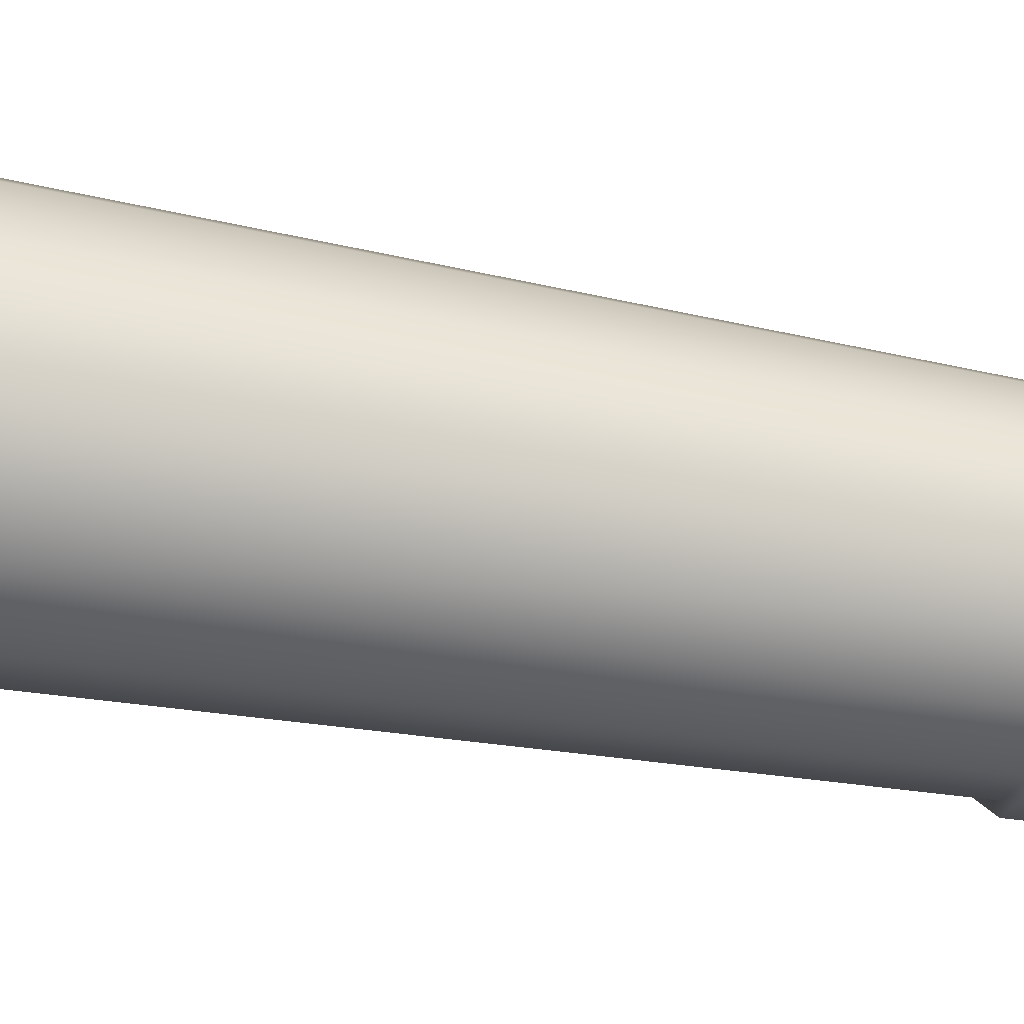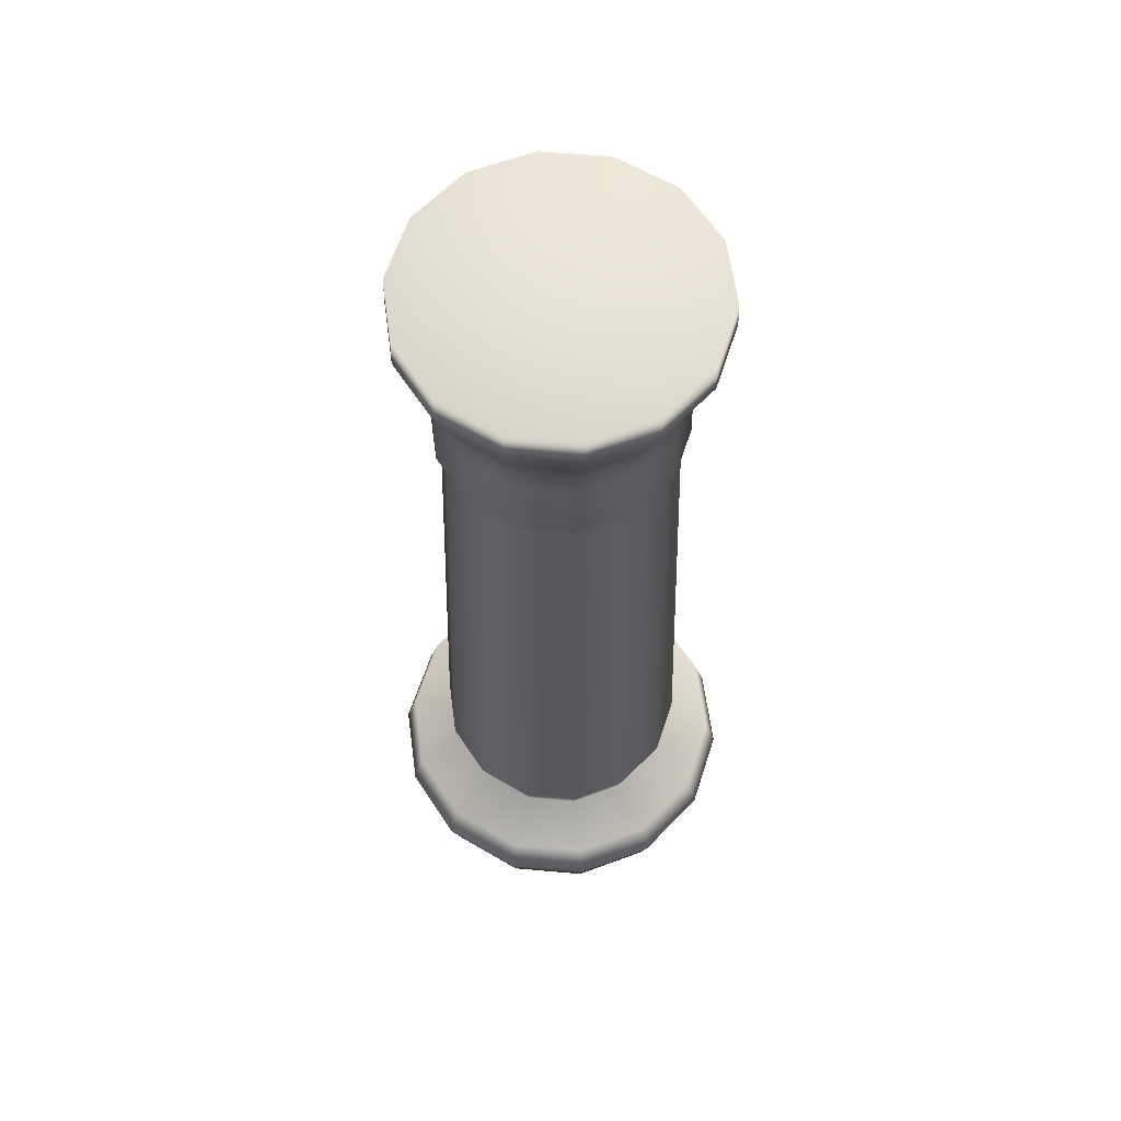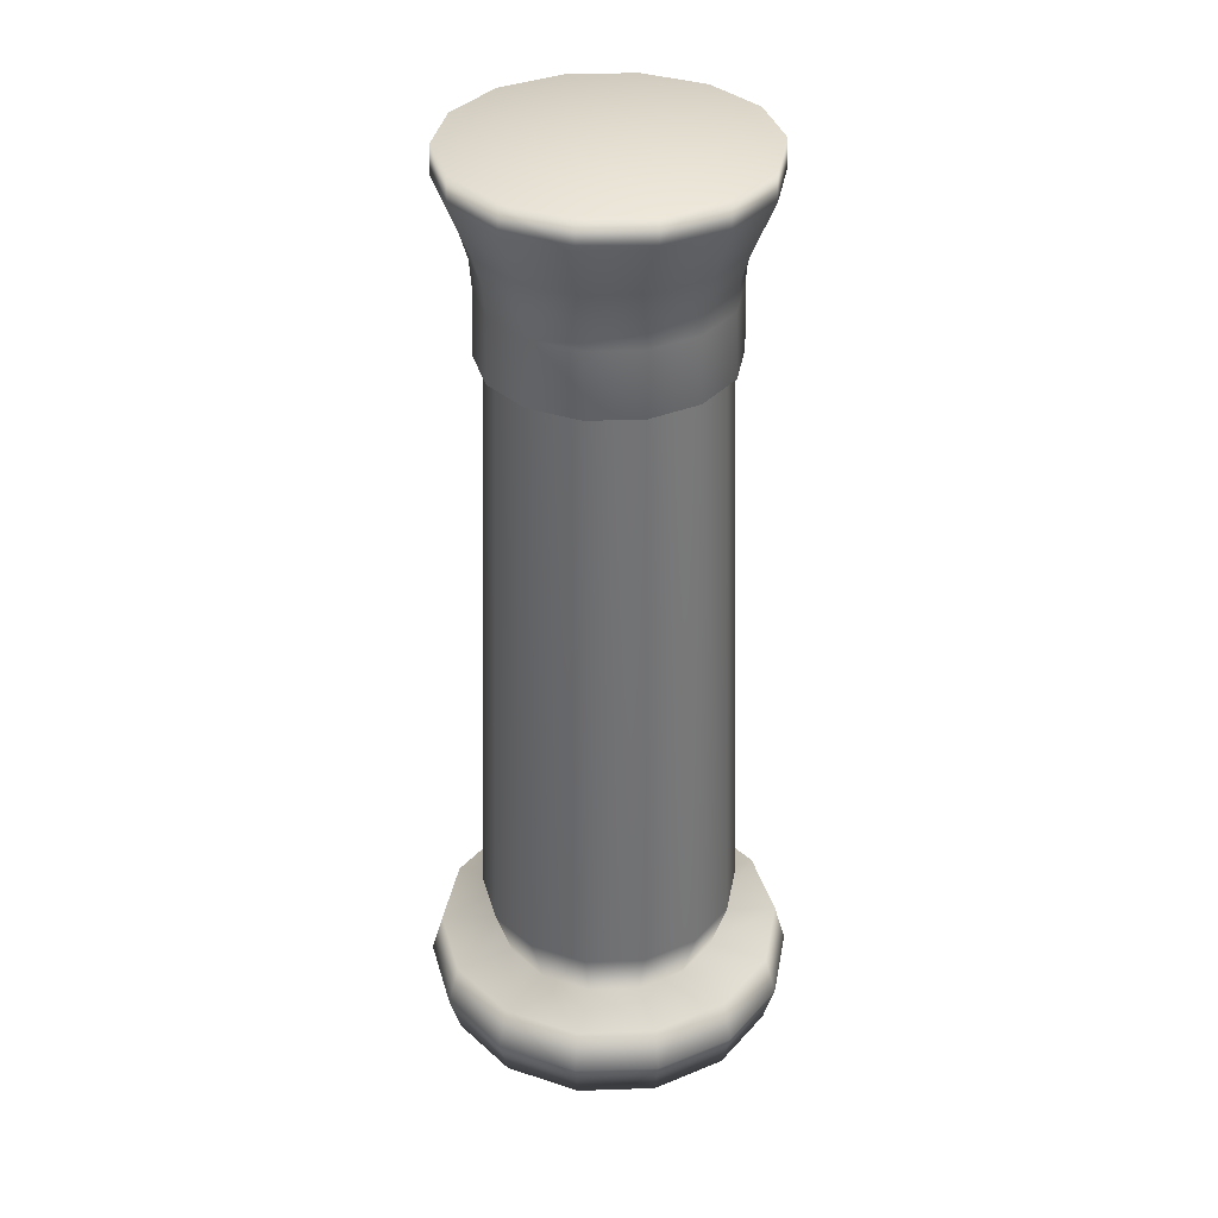
<metadata>
{"format":"obj","ext":"obj","renderer":"f3d","projection":"perspective","resolution":1024,"background":"white","views":[{"elev":-45.6,"azim":77.8,"up":"+Z"},{"elev":62.1,"azim":-46.3,"up":"+Y"},{"elev":35.4,"azim":177.5,"up":"+Y"}]}
</metadata>
<code>
g default
v 1.296 -4.954 -0.6243
v 0.8972 -4.954 -1.125
v 0.3202 -4.954 -1.403
v -0.3202 -4.954 -1.403
v -0.8972 -4.954 -1.125
v -1.296 -4.954 -0.6243
v -1.439 -4.954 0
v -1.296 -4.954 0.6243
v -0.8972 -4.954 1.125
v -0.3202 -4.954 1.403
v 0.3202 -4.954 1.403
v 0.8972 -4.954 1.125
v 1.296 -4.954 0.6243
v 1.439 -4.954 0
v 0 5.985 0
v 0 -5.989 0
v 1.993 -4.954 -0.9598
v 1.379 -4.954 -1.73
v 1.993 -5.989 -0.9598
v 1.379 -5.989 -1.73
v 0.4923 -4.954 -2.157
v 0.4923 -5.989 -2.157
v -0.4923 -4.954 -2.157
v -0.4923 -5.989 -2.157
v -1.379 -4.954 -1.73
v -1.379 -5.989 -1.73
v -1.993 -4.954 -0.9598
v -1.993 -5.989 -0.9598
v -2.212 -4.954 0
v -2.212 -5.989 0
v -1.993 -4.954 0.9598
v -1.993 -5.989 0.9598
v -1.379 -4.954 1.73
v -1.379 -5.989 1.73
v -0.4923 -4.954 2.157
v -0.4923 -5.989 2.157
v 0.4923 -4.954 2.157
v 0.4923 -5.989 2.157
v 1.379 -4.954 1.73
v 1.379 -5.989 1.73
v 1.993 -4.954 0.9598
v 1.993 -5.989 0.9598
v 2.212 -4.954 0
v 2.212 -5.989 0
v 2.358 -5.472 0
v 2.125 -5.472 1.023
v 1.47 -5.472 1.844
v 0.5248 -5.472 2.299
v -0.5248 -5.472 2.299
v -1.47 -5.472 1.844
v -2.125 -5.472 1.023
v -2.358 -5.472 0
v -2.125 -5.472 -1.023
v -1.47 -5.472 -1.844
v -0.5248 -5.472 -2.299
v 0.5248 -5.472 -2.299
v 1.47 -5.472 -1.844
v 2.125 -5.472 -1.023
v 1.491 -4.257 0.7182
v 1.032 -4.257 1.294
v 0.3684 -4.257 1.614
v -0.3684 -4.257 1.614
v -1.032 -4.257 1.294
v -1.491 -4.257 0.7182
v -1.655 -4.257 0
v -1.491 -4.257 -0.7182
v -1.032 -4.257 -1.294
v -0.3684 -4.257 -1.614
v 0.3684 -4.257 -1.614
v 1.032 -4.257 -1.294
v 1.491 -4.257 -0.7182
v 1.655 -4.257 0
v 0.3111 3.48 1.363
v -0.3111 3.48 1.363
v -0.8718 3.48 1.093
v -1.26 3.48 0.6067
v -1.398 3.48 0
v -1.26 3.48 -0.6067
v -0.8718 3.48 -1.093
v -0.3111 3.48 -1.363
v 0.3111 3.48 -1.363
v 0.8718 3.48 -1.093
v 1.26 3.48 -0.6067
v 1.398 3.48 0
v 1.26 3.48 0.6067
v 0.8718 3.48 1.093
v 0.3364 3.483 1.474
v -0.3364 3.483 1.474
v 0.4145 5.989 1.816
v -0.4145 5.989 1.816
v -0.9425 3.483 1.182
v -1.161 5.989 1.456
v -1.362 3.483 0.6559
v -1.678 5.989 0.8082
v -1.512 3.483 0
v -1.863 5.989 0
v -1.362 3.483 -0.6559
v -1.678 5.989 -0.8082
v -0.9425 3.483 -1.182
v -1.161 5.989 -1.456
v -0.3364 3.483 -1.474
v -0.4145 5.989 -1.816
v 0.3364 3.483 -1.474
v 0.4145 5.989 -1.816
v 0.9425 3.483 -1.182
v 1.161 5.989 -1.456
v 1.362 3.483 -0.6559
v 1.678 5.989 -0.8082
v 1.512 3.483 0
v 1.863 5.989 0
v 1.362 3.483 0.6559
v 1.678 5.989 0.8082
v 0.9425 3.483 1.182
v 1.161 5.989 1.456
v -0.4179 5.623 1.831
v -1.171 5.623 1.468
v -1.692 5.623 0.8149
v -1.878 5.623 0
v -1.692 5.623 -0.8149
v -1.171 5.623 -1.468
v -0.4179 5.623 -1.831
v 0.4179 5.623 -1.831
v 1.171 5.623 -1.468
v 1.692 5.623 -0.8149
v 1.878 5.623 0
v 1.692 5.623 0.8149
v 1.171 5.623 1.468
v 0.4179 5.623 1.831
v -0.3363 4.653 1.474
v -0.3592 4.997 1.574
v -0.3304 4.296 1.447
v -0.9424 4.653 1.182
v -0.9256 4.296 1.161
v -1.007 4.997 1.262
v -1.362 4.653 0.6558
v -1.338 4.296 0.6441
v -1.455 4.997 0.7005
v -1.511 4.653 0
v -1.485 4.296 0
v -1.614 4.997 0
v -1.362 4.653 -0.6558
v -1.338 4.296 -0.6441
v -1.455 4.997 -0.7005
v -0.9424 4.653 -1.182
v -0.9256 4.296 -1.161
v -1.007 4.997 -1.262
v -0.3363 4.653 -1.474
v -0.3304 4.296 -1.447
v -0.3592 4.997 -1.574
v 0.3363 4.653 -1.474
v 0.3304 4.296 -1.447
v 0.3592 4.997 -1.574
v 0.9424 4.653 -1.182
v 0.9256 4.296 -1.161
v 1.007 4.997 -1.262
v 1.362 4.653 -0.6558
v 1.338 4.296 -0.6441
v 1.455 4.997 -0.7005
v 1.511 4.653 0
v 1.485 4.296 0
v 1.614 4.997 0
v 1.362 4.653 0.6558
v 1.338 4.296 0.6441
v 1.455 4.997 0.7005
v 0.9424 4.653 1.182
v 0.9256 4.296 1.161
v 1.007 4.997 1.262
v 0.3363 4.653 1.474
v 0.3304 4.296 1.447
v 0.3592 4.997 1.574
v 1.296 -4.954 -0.6243
v 0.8972 -4.954 -1.125
v 0.3202 -4.954 -1.403
v -0.3202 -4.954 -1.403
v -0.8972 -4.954 -1.125
v -1.296 -4.954 -0.6243
v -1.439 -4.954 0
v -1.296 -4.954 0.6243
v -0.8972 -4.954 1.125
v -0.3202 -4.954 1.403
v 0.3202 -4.954 1.403
v 0.8972 -4.954 1.125
v 1.296 -4.954 0.6243
v 1.439 -4.954 0
v 0 5.985 0
v 0 -5.989 0
v 1.993 -4.954 -0.9598
v 1.379 -4.954 -1.73
v 1.993 -5.989 -0.9598
v 1.379 -5.989 -1.73
v 0.4923 -4.954 -2.157
v 0.4923 -5.989 -2.157
v -0.4923 -4.954 -2.157
v -0.4923 -5.989 -2.157
v -1.379 -4.954 -1.73
v -1.379 -5.989 -1.73
v -1.993 -4.954 -0.9598
v -1.993 -5.989 -0.9598
v -2.212 -4.954 0
v -2.212 -5.989 0
v -1.993 -4.954 0.9598
v -1.993 -5.989 0.9598
v -1.379 -4.954 1.73
v -1.379 -5.989 1.73
v -0.4923 -4.954 2.157
v -0.4923 -5.989 2.157
v 0.4923 -4.954 2.157
v 0.4923 -5.989 2.157
v 1.379 -4.954 1.73
v 1.379 -5.989 1.73
v 1.993 -4.954 0.9598
v 1.993 -5.989 0.9598
v 2.212 -4.954 0
v 2.212 -5.989 0
v 2.358 -5.472 0
v 2.125 -5.472 1.023
v 1.47 -5.472 1.844
v 0.5248 -5.472 2.299
v -0.5248 -5.472 2.299
v -1.47 -5.472 1.844
v -2.125 -5.472 1.023
v -2.358 -5.472 0
v -2.125 -5.472 -1.023
v -1.47 -5.472 -1.844
v -0.5248 -5.472 -2.299
v 0.5248 -5.472 -2.299
v 1.47 -5.472 -1.844
v 2.125 -5.472 -1.023
v 1.491 -4.257 0.7182
v 1.032 -4.257 1.294
v 0.3684 -4.257 1.614
v -0.3684 -4.257 1.614
v -1.032 -4.257 1.294
v -1.491 -4.257 0.7182
v -1.655 -4.257 0
v -1.491 -4.257 -0.7182
v -1.032 -4.257 -1.294
v -0.3684 -4.257 -1.614
v 0.3684 -4.257 -1.614
v 1.032 -4.257 -1.294
v 1.491 -4.257 -0.7182
v 1.655 -4.257 0
v 0.3111 3.48 1.363
v -0.3111 3.48 1.363
v -0.8718 3.48 1.093
v -1.26 3.48 0.6067
v -1.398 3.48 0
v -1.26 3.48 -0.6067
v -0.8718 3.48 -1.093
v -0.3111 3.48 -1.363
v 0.3111 3.48 -1.363
v 0.8718 3.48 -1.093
v 1.26 3.48 -0.6067
v 1.398 3.48 0
v 1.26 3.48 0.6067
v 0.8718 3.48 1.093
v 0.3364 3.483 1.474
v -0.3364 3.483 1.474
v 0.4145 5.989 1.816
v -0.4145 5.989 1.816
v -0.9425 3.483 1.182
v -1.161 5.989 1.456
v -1.362 3.483 0.6559
v -1.678 5.989 0.8082
v -1.512 3.483 0
v -1.863 5.989 0
v -1.362 3.483 -0.6559
v -1.678 5.989 -0.8082
v -0.9425 3.483 -1.182
v -1.161 5.989 -1.456
v -0.3364 3.483 -1.474
v -0.4145 5.989 -1.816
v 0.3364 3.483 -1.474
v 0.4145 5.989 -1.816
v 0.9425 3.483 -1.182
v 1.161 5.989 -1.456
v 1.362 3.483 -0.6559
v 1.678 5.989 -0.8082
v 1.512 3.483 0
v 1.863 5.989 0
v 1.362 3.483 0.6559
v 1.678 5.989 0.8082
v 0.9425 3.483 1.182
v 1.161 5.989 1.456
v -0.4179 5.623 1.831
v -1.171 5.623 1.468
v -1.692 5.623 0.8149
v -1.878 5.623 0
v -1.692 5.623 -0.8149
v -1.171 5.623 -1.468
v -0.4179 5.623 -1.831
v 0.4179 5.623 -1.831
v 1.171 5.623 -1.468
v 1.692 5.623 -0.8149
v 1.878 5.623 0
v 1.692 5.623 0.8149
v 1.171 5.623 1.468
v 0.4179 5.623 1.831
v -0.3363 4.653 1.474
v -0.3592 4.997 1.574
v -0.3304 4.296 1.447
v -0.9424 4.653 1.182
v -0.9256 4.296 1.161
v -1.007 4.997 1.262
v -1.362 4.653 0.6558
v -1.338 4.296 0.6441
v -1.455 4.997 0.7005
v -1.511 4.653 0
v -1.485 4.296 0
v -1.614 4.997 0
v -1.362 4.653 -0.6558
v -1.338 4.296 -0.6441
v -1.455 4.997 -0.7005
v -0.9424 4.653 -1.182
v -0.9256 4.296 -1.161
v -1.007 4.997 -1.262
v -0.3363 4.653 -1.474
v -0.3304 4.296 -1.447
v -0.3592 4.997 -1.574
v 0.3363 4.653 -1.474
v 0.3304 4.296 -1.447
v 0.3592 4.997 -1.574
v 0.9424 4.653 -1.182
v 0.9256 4.296 -1.161
v 1.007 4.997 -1.262
v 1.362 4.653 -0.6558
v 1.338 4.296 -0.6441
v 1.455 4.997 -0.7005
v 1.511 4.653 0
v 1.485 4.296 0
v 1.614 4.997 0
v 1.362 4.653 0.6558
v 1.338 4.296 0.6441
v 1.455 4.997 0.7005
v 0.9424 4.653 1.182
v 0.9256 4.296 1.161
v 1.007 4.997 1.262
v 0.3363 4.653 1.474
v 0.3304 4.296 1.447
v 0.3592 4.997 1.574
g Pillar:pCylinder16
f 1 2 71
f 71 2 70
f 2 3 70
f 70 3 69
f 3 4 69
f 69 4 68
f 4 5 68
f 68 5 67
f 5 6 67
f 67 6 66
f 6 7 66
f 66 7 65
f 7 8 65
f 65 8 64
f 8 9 64
f 64 9 63
f 9 10 63
f 63 10 62
f 10 11 62
f 62 11 61
f 11 12 61
f 61 12 60
f 12 13 60
f 60 13 59
f 13 14 59
f 59 14 72
f 14 1 72
f 72 1 71
f 15 108 106
f 15 106 104
f 15 104 102
f 15 102 100
f 15 100 98
f 15 98 96
f 15 96 94
f 15 94 92
f 15 92 90
f 15 90 89
f 15 89 114
f 15 114 112
f 15 112 110
f 15 110 108
f 18 17 57
f 57 17 58
f 21 18 56
f 56 18 57
f 23 21 55
f 55 21 56
f 25 23 54
f 54 23 55
f 27 25 53
f 53 25 54
f 29 27 52
f 52 27 53
f 31 29 51
f 51 29 52
f 33 31 50
f 50 31 51
f 35 33 49
f 49 33 50
f 37 35 48
f 48 35 49
f 39 37 47
f 47 37 48
f 41 39 46
f 46 39 47
f 43 41 45
f 45 41 46
f 17 43 58
f 58 43 45
f 2 1 18
f 18 1 17
f 16 20 19
f 3 2 21
f 21 2 18
f 16 22 20
f 4 3 23
f 23 3 21
f 16 24 22
f 5 4 25
f 25 4 23
f 16 26 24
f 6 5 27
f 27 5 25
f 16 28 26
f 7 6 29
f 29 6 27
f 16 30 28
f 8 7 31
f 31 7 29
f 16 32 30
f 9 8 33
f 33 8 31
f 16 34 32
f 10 9 35
f 35 9 33
f 16 36 34
f 11 10 37
f 37 10 35
f 16 38 36
f 12 11 39
f 39 11 37
f 16 40 38
f 13 12 41
f 41 12 39
f 16 42 40
f 14 13 43
f 43 13 41
f 16 44 42
f 1 14 17
f 17 14 43
f 16 19 44
f 58 45 19
f 19 45 44
f 45 46 44
f 44 46 42
f 46 47 42
f 42 47 40
f 47 48 40
f 40 48 38
f 48 49 38
f 38 49 36
f 49 50 36
f 36 50 34
f 50 51 34
f 34 51 32
f 51 52 32
f 32 52 30
f 52 53 30
f 30 53 28
f 53 54 28
f 28 54 26
f 54 55 26
f 26 55 24
f 55 56 24
f 24 56 22
f 56 57 22
f 22 57 20
f 57 58 20
f 20 58 19
f 60 59 86
f 86 59 85
f 61 60 73
f 73 60 86
f 62 61 74
f 74 61 73
f 63 62 75
f 75 62 74
f 64 63 76
f 76 63 75
f 65 64 77
f 77 64 76
f 66 65 78
f 78 65 77
f 67 66 79
f 79 66 78
f 68 67 80
f 80 67 79
f 69 68 81
f 81 68 80
f 70 69 82
f 82 69 81
f 71 70 83
f 83 70 82
f 72 71 84
f 84 71 83
f 59 72 85
f 85 72 84
f 74 73 88
f 88 73 87
f 75 74 91
f 91 74 88
f 76 75 93
f 93 75 91
f 77 76 95
f 95 76 93
f 78 77 97
f 97 77 95
f 79 78 99
f 99 78 97
f 80 79 101
f 101 79 99
f 81 80 103
f 103 80 101
f 82 81 105
f 105 81 103
f 83 82 107
f 107 82 105
f 84 83 109
f 109 83 107
f 85 84 111
f 111 84 109
f 86 85 113
f 113 85 111
f 73 86 87
f 87 86 113
f 116 115 92
f 92 115 90
f 117 116 94
f 94 116 92
f 118 117 96
f 96 117 94
f 119 118 98
f 98 118 96
f 120 119 100
f 100 119 98
f 121 120 102
f 102 120 100
f 122 121 104
f 104 121 102
f 123 122 106
f 106 122 104
f 124 123 108
f 108 123 106
f 125 124 110
f 110 124 108
f 126 125 112
f 112 125 110
f 127 126 114
f 114 126 112
f 128 127 89
f 89 127 114
f 115 128 90
f 90 128 89
f 130 129 170
f 170 129 168
f 129 131 168
f 168 131 169
f 131 129 133
f 133 129 132
f 129 130 132
f 132 130 134
f 133 132 136
f 136 132 135
f 132 134 135
f 135 134 137
f 136 135 139
f 139 135 138
f 135 137 138
f 138 137 140
f 139 138 142
f 142 138 141
f 138 140 141
f 141 140 143
f 142 141 145
f 145 141 144
f 141 143 144
f 144 143 146
f 145 144 148
f 148 144 147
f 144 146 147
f 147 146 149
f 148 147 151
f 151 147 150
f 147 149 150
f 150 149 152
f 151 150 154
f 154 150 153
f 150 152 153
f 153 152 155
f 154 153 157
f 157 153 156
f 153 155 156
f 156 155 158
f 157 156 160
f 160 156 159
f 156 158 159
f 159 158 161
f 160 159 163
f 163 159 162
f 159 161 162
f 162 161 164
f 163 162 166
f 166 162 165
f 162 164 165
f 165 164 167
f 166 165 169
f 169 165 168
f 165 167 168
f 168 167 170
f 88 87 131
f 131 87 169
f 91 88 133
f 133 88 131
f 93 91 136
f 136 91 133
f 95 93 139
f 139 93 136
f 97 95 142
f 142 95 139
f 99 97 145
f 145 97 142
f 101 99 148
f 148 99 145
f 103 101 151
f 151 101 148
f 105 103 154
f 154 103 151
f 107 105 157
f 157 105 154
f 109 107 160
f 160 107 157
f 111 109 163
f 163 109 160
f 113 111 166
f 166 111 163
f 87 113 169
f 169 113 166
f 134 130 116
f 116 130 115
f 137 134 117
f 117 134 116
f 140 137 118
f 118 137 117
f 143 140 119
f 119 140 118
f 146 143 120
f 120 143 119
f 149 146 121
f 121 146 120
f 152 149 122
f 122 149 121
f 155 152 123
f 123 152 122
f 158 155 124
f 124 155 123
f 161 158 125
f 125 158 124
f 164 161 126
f 126 161 125
f 167 164 127
f 127 164 126
f 170 167 128
f 128 167 127
f 130 170 115
f 115 170 128
f 171 172 241
f 241 172 240
f 172 173 240
f 240 173 239
f 173 174 239
f 239 174 238
f 174 175 238
f 238 175 237
f 175 176 237
f 237 176 236
f 176 177 236
f 236 177 235
f 177 178 235
f 235 178 234
f 178 179 234
f 234 179 233
f 179 180 233
f 233 180 232
f 180 181 232
f 232 181 231
f 181 182 231
f 231 182 230
f 182 183 230
f 230 183 229
f 183 184 229
f 229 184 242
f 184 171 242
f 242 171 241
f 185 278 276
f 185 276 274
f 185 274 272
f 185 272 270
f 185 270 268
f 185 268 266
f 185 266 264
f 185 264 262
f 185 262 260
f 185 260 259
f 185 259 284
f 185 284 282
f 185 282 280
f 185 280 278
f 188 187 227
f 227 187 228
f 191 188 226
f 226 188 227
f 193 191 225
f 225 191 226
f 195 193 224
f 224 193 225
f 197 195 223
f 223 195 224
f 199 197 222
f 222 197 223
f 201 199 221
f 221 199 222
f 203 201 220
f 220 201 221
f 205 203 219
f 219 203 220
f 207 205 218
f 218 205 219
f 209 207 217
f 217 207 218
f 211 209 216
f 216 209 217
f 213 211 215
f 215 211 216
f 187 213 228
f 228 213 215
f 172 171 188
f 188 171 187
f 186 190 189
f 173 172 191
f 191 172 188
f 186 192 190
f 174 173 193
f 193 173 191
f 186 194 192
f 175 174 195
f 195 174 193
f 186 196 194
f 176 175 197
f 197 175 195
f 186 198 196
f 177 176 199
f 199 176 197
f 186 200 198
f 178 177 201
f 201 177 199
f 186 202 200
f 179 178 203
f 203 178 201
f 186 204 202
f 180 179 205
f 205 179 203
f 186 206 204
f 181 180 207
f 207 180 205
f 186 208 206
f 182 181 209
f 209 181 207
f 186 210 208
f 183 182 211
f 211 182 209
f 186 212 210
f 184 183 213
f 213 183 211
f 186 214 212
f 171 184 187
f 187 184 213
f 186 189 214
f 228 215 189
f 189 215 214
f 215 216 214
f 214 216 212
f 216 217 212
f 212 217 210
f 217 218 210
f 210 218 208
f 218 219 208
f 208 219 206
f 219 220 206
f 206 220 204
f 220 221 204
f 204 221 202
f 221 222 202
f 202 222 200
f 222 223 200
f 200 223 198
f 223 224 198
f 198 224 196
f 224 225 196
f 196 225 194
f 225 226 194
f 194 226 192
f 226 227 192
f 192 227 190
f 227 228 190
f 190 228 189
f 230 229 256
f 256 229 255
f 231 230 243
f 243 230 256
f 232 231 244
f 244 231 243
f 233 232 245
f 245 232 244
f 234 233 246
f 246 233 245
f 235 234 247
f 247 234 246
f 236 235 248
f 248 235 247
f 237 236 249
f 249 236 248
f 238 237 250
f 250 237 249
f 239 238 251
f 251 238 250
f 240 239 252
f 252 239 251
f 241 240 253
f 253 240 252
f 242 241 254
f 254 241 253
f 229 242 255
f 255 242 254
f 244 243 258
f 258 243 257
f 245 244 261
f 261 244 258
f 246 245 263
f 263 245 261
f 247 246 265
f 265 246 263
f 248 247 267
f 267 247 265
f 249 248 269
f 269 248 267
f 250 249 271
f 271 249 269
f 251 250 273
f 273 250 271
f 252 251 275
f 275 251 273
f 253 252 277
f 277 252 275
f 254 253 279
f 279 253 277
f 255 254 281
f 281 254 279
f 256 255 283
f 283 255 281
f 243 256 257
f 257 256 283
f 286 285 262
f 262 285 260
f 287 286 264
f 264 286 262
f 288 287 266
f 266 287 264
f 289 288 268
f 268 288 266
f 290 289 270
f 270 289 268
f 291 290 272
f 272 290 270
f 292 291 274
f 274 291 272
f 293 292 276
f 276 292 274
f 294 293 278
f 278 293 276
f 295 294 280
f 280 294 278
f 296 295 282
f 282 295 280
f 297 296 284
f 284 296 282
f 298 297 259
f 259 297 284
f 285 298 260
f 260 298 259
f 300 299 340
f 340 299 338
f 299 301 338
f 338 301 339
f 301 299 303
f 303 299 302
f 299 300 302
f 302 300 304
f 303 302 306
f 306 302 305
f 302 304 305
f 305 304 307
f 306 305 309
f 309 305 308
f 305 307 308
f 308 307 310
f 309 308 312
f 312 308 311
f 308 310 311
f 311 310 313
f 312 311 315
f 315 311 314
f 311 313 314
f 314 313 316
f 315 314 318
f 318 314 317
f 314 316 317
f 317 316 319
f 318 317 321
f 321 317 320
f 317 319 320
f 320 319 322
f 321 320 324
f 324 320 323
f 320 322 323
f 323 322 325
f 324 323 327
f 327 323 326
f 323 325 326
f 326 325 328
f 327 326 330
f 330 326 329
f 326 328 329
f 329 328 331
f 330 329 333
f 333 329 332
f 329 331 332
f 332 331 334
f 333 332 336
f 336 332 335
f 332 334 335
f 335 334 337
f 336 335 339
f 339 335 338
f 335 337 338
f 338 337 340
f 258 257 301
f 301 257 339
f 261 258 303
f 303 258 301
f 263 261 306
f 306 261 303
f 265 263 309
f 309 263 306
f 267 265 312
f 312 265 309
f 269 267 315
f 315 267 312
f 271 269 318
f 318 269 315
f 273 271 321
f 321 271 318
f 275 273 324
f 324 273 321
f 277 275 327
f 327 275 324
f 279 277 330
f 330 277 327
f 281 279 333
f 333 279 330
f 283 281 336
f 336 281 333
f 257 283 339
f 339 283 336
f 304 300 286
f 286 300 285
f 307 304 287
f 287 304 286
f 310 307 288
f 288 307 287
f 313 310 289
f 289 310 288
f 316 313 290
f 290 313 289
f 319 316 291
f 291 316 290
f 322 319 292
f 292 319 291
f 325 322 293
f 293 322 292
f 328 325 294
f 294 325 293
f 331 328 295
f 295 328 294
f 334 331 296
f 296 331 295
f 337 334 297
f 297 334 296
f 340 337 298
f 298 337 297
f 300 340 285
f 285 340 298

</code>
